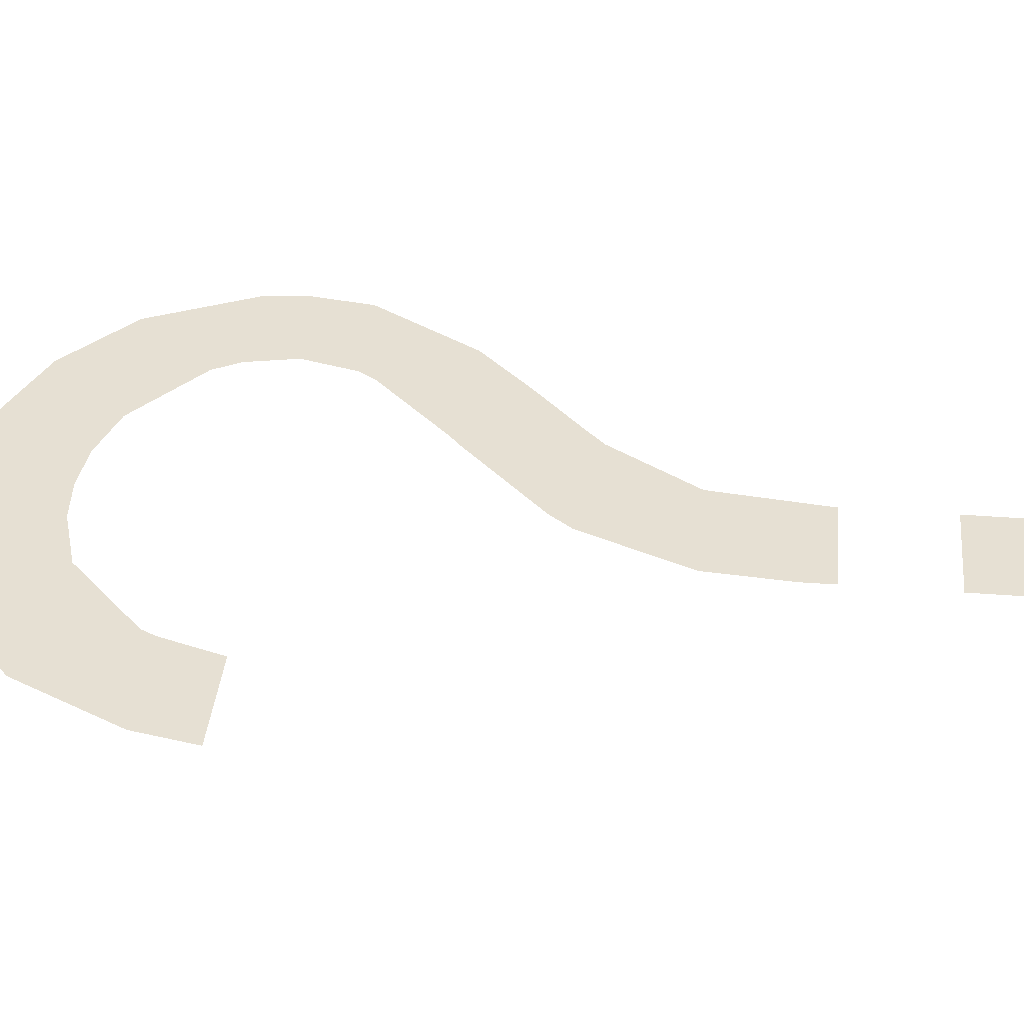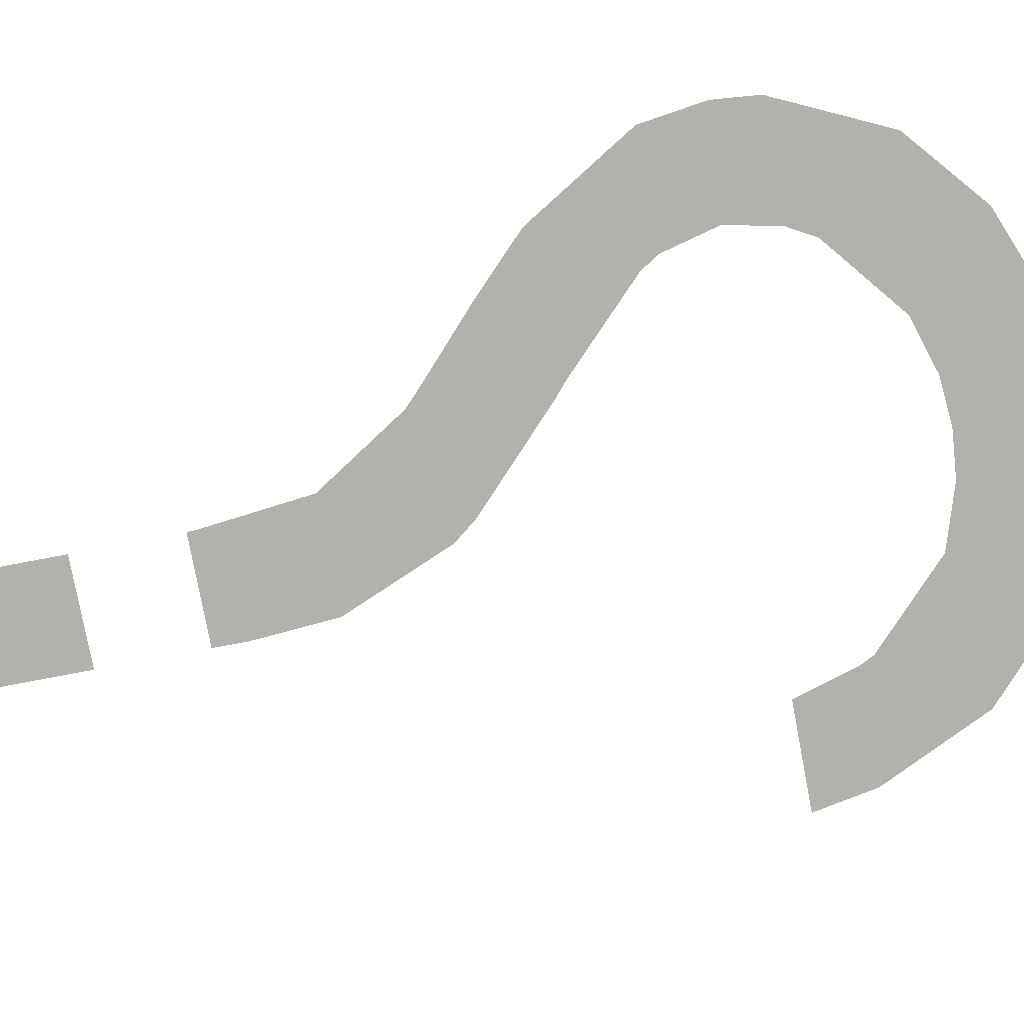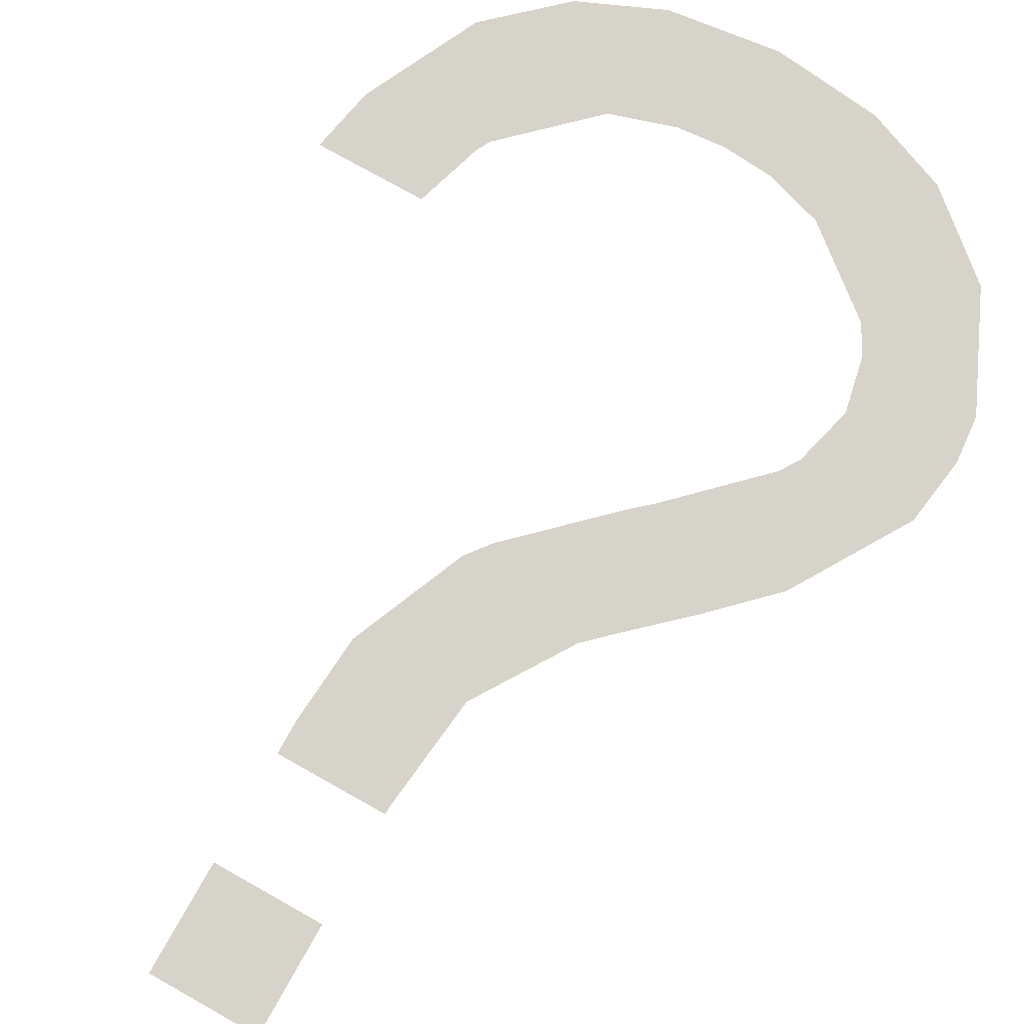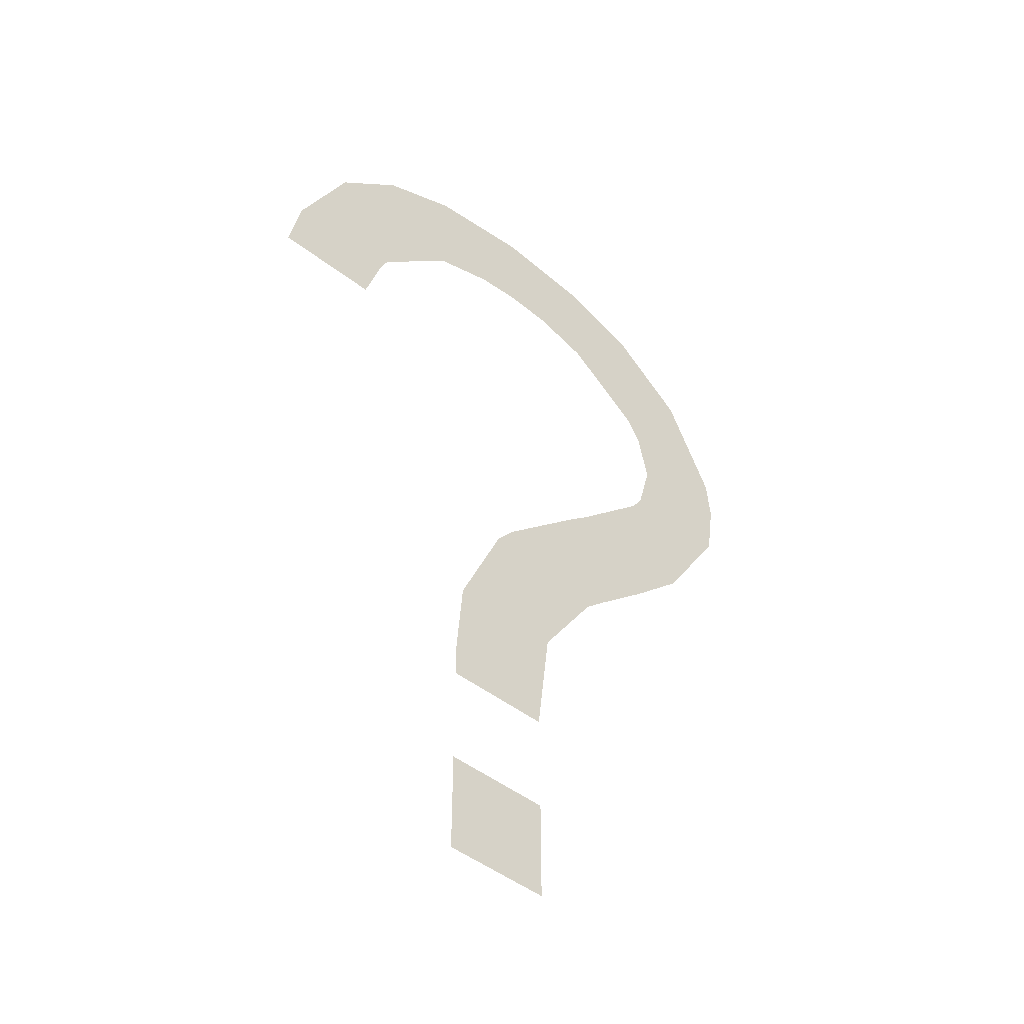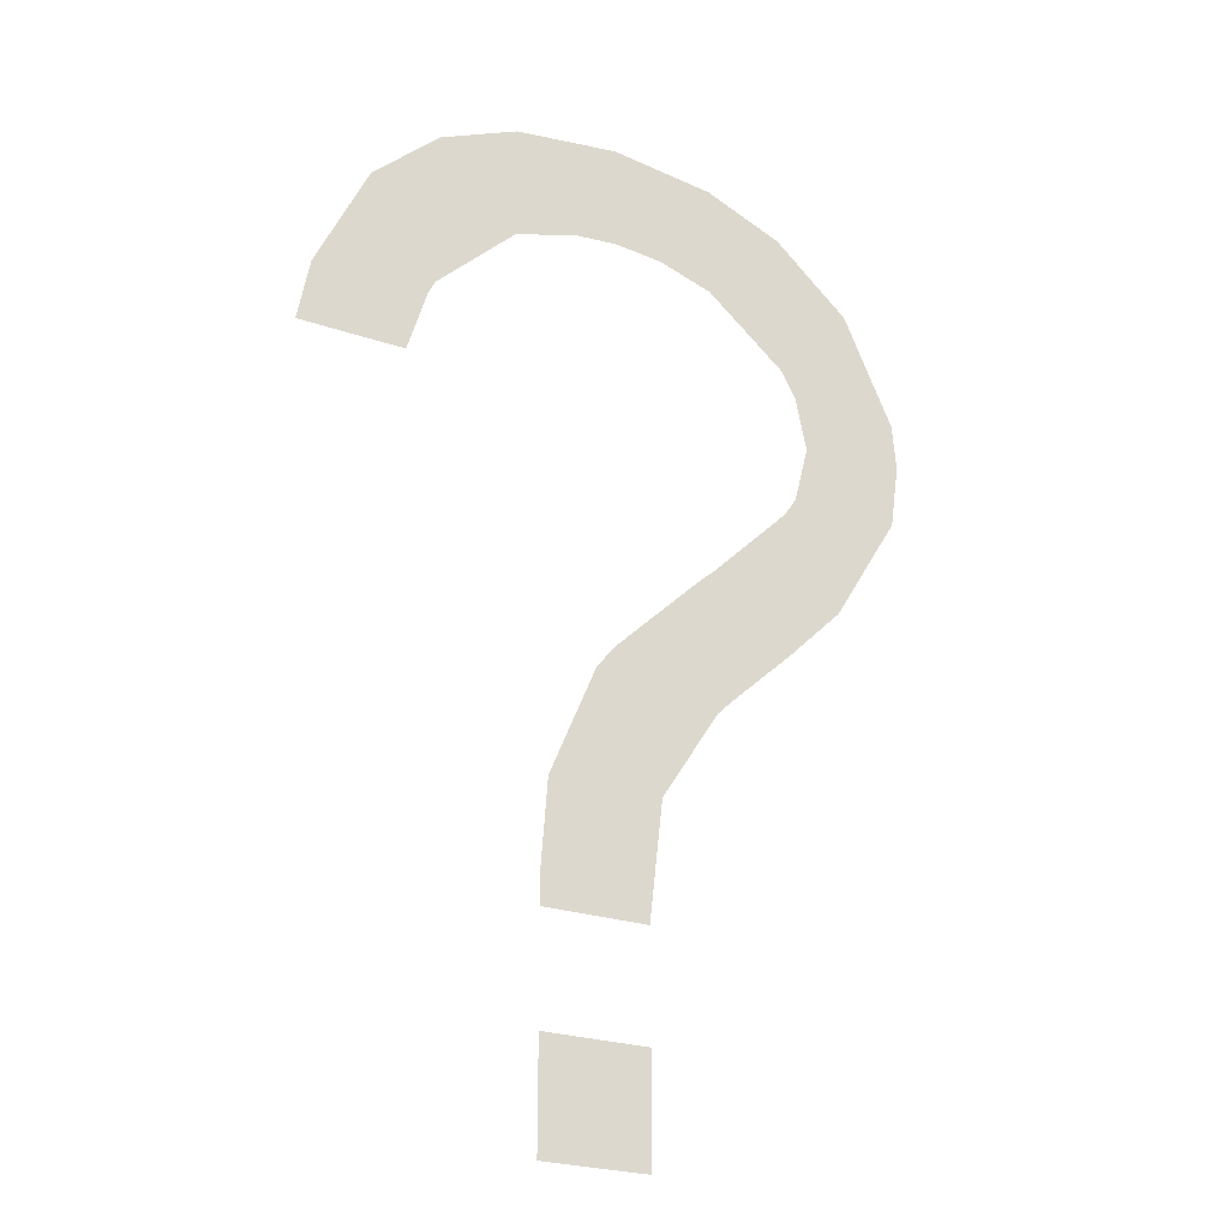
<metadata>
{"format":"obj","ext":"obj","renderer":"f3d","projection":"perspective","resolution":1024,"background":"white","views":[{"elev":38.3,"azim":-84.3,"up":"+Z"},{"elev":-79.1,"azim":100.7,"up":"+Z"},{"elev":76.6,"azim":29.3,"up":"+Z"},{"elev":-48.3,"azim":-40.7,"up":"+Y"},{"elev":-24.7,"azim":-29.3,"up":"+Y"}]}
</metadata>
<code>
v 1.2 0 0
v 1.2 0.3 0
v 0.9 0.3 0
v 0.9 0 0
v 1.1 0.3 0
v 1.1 0 0
v 1.2 0.6 0
v 0.2 2 0
v 2.001 2.049 0
v 1.105 2.8 0
v 0.5 2 0
v 0.9 0.6 0
v 1.701 2.028 0
v 1.109 2.5 0
v 0.8991 0.6918 0
v 1.456 1.244 0
v 1.049 1.245 0
v 1.1 1.244 0
v 1.1 0.6 0
v 0.8996 0.6222 0
v 1.1 0.6222 0
v 0.9176 0.9333 0
v 1.1 0.9334 0
v 1.2 0.6222 0
v 1.401 1.19 0
v 1.4 1.244 0
v 1.236 0.9332 0
v 1.1 2.8 0
v 1.1 2.5 0
v 1.1 1.31 0
v 0.2342 2.178 0
v 0.5542 2.178 0
v 0.5745 2.664 0
v 0.575 2.22 0
v 0.3832 2.489 0
v 0.575 2.489 0
v 0.9744 2.489 0
v 0.7999 2.434 0
v 0.8 2.489 0
v 0.8 2.762 0
v 1.974 1.867 0
v 1.659 1.867 0
v 1.4 1.593 0
v 1.357 1.556 0
v 1.4 1.556 0
v 1.784 1.555 0
v 1.625 1.399 0
v 1.625 1.556 0
v 1.626 1.815 0
v 1.989 2.178 0
v 1.669 2.178 0
v 1.4 2.766 0
v 1.4 2.439 0
v 1.242 2.489 0
v 1.4 2.489 0
v 1.844 2.489 0
v 1.625 2.489 0
v 1.625 2.256 0
v 1.625 2.676 0
f 1 2 6
f 4 6 5
f 2 5 6
f 5 3 4
f 56 59 57
f 25 16 26
f 17 22 23
f 12 19 21
f 15 20 21
f 7 24 21
f 25 26 18
f 24 27 23
f 28 40 39
f 30 17 18
f 31 8 11
f 33 35 36
f 31 32 34
f 38 37 39
f 36 34 38
f 33 36 39
f 46 41 42
f 43 44 45
f 30 18 26
f 47 46 48
f 47 48 45
f 43 45 48
f 50 51 13
f 10 14 54
f 54 53 55
f 56 57 58
f 57 55 53
f 59 52 55
f 23 18 17
f 21 20 12
f 21 23 22
f 21 22 15
f 21 19 7
f 18 23 27
f 18 27 25
f 23 21 24
f 37 29 28
f 28 39 37
f 11 32 31
f 34 36 35
f 34 35 31
f 38 39 36
f 39 40 33
f 49 48 46
f 42 49 46
f 26 45 44
f 44 30 26
f 45 26 16
f 16 47 45
f 48 49 43
f 42 41 9
f 13 42 50
f 9 50 42
f 10 28 29
f 55 52 10
f 54 55 10
f 29 14 10
f 51 50 56
f 56 58 51
f 53 58 57
f 55 57 59

</code>
